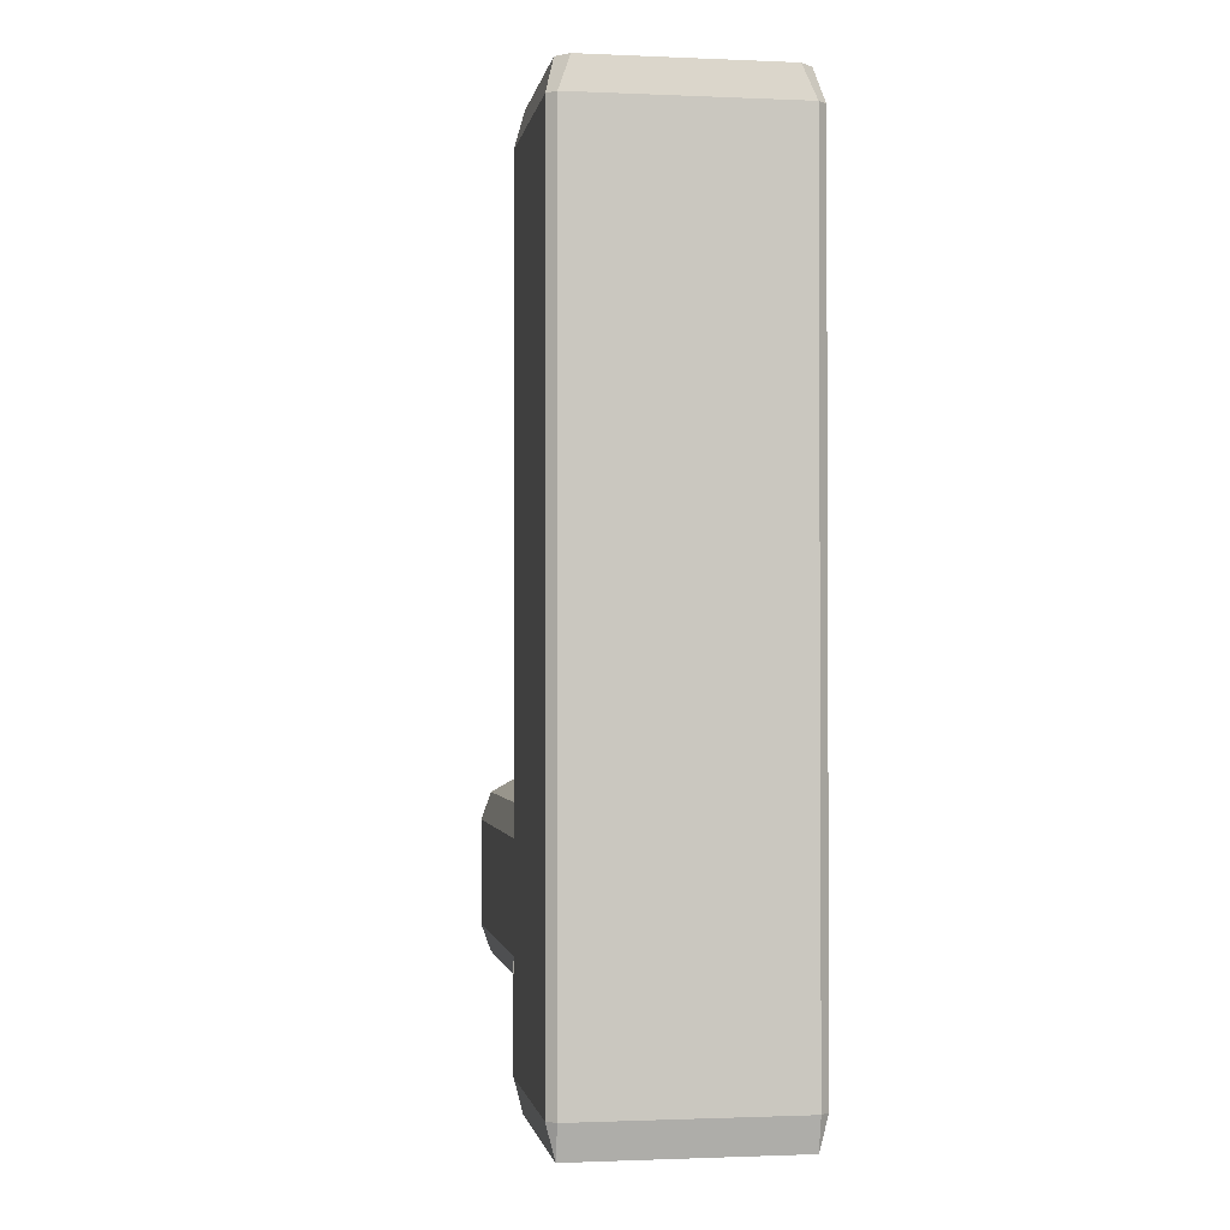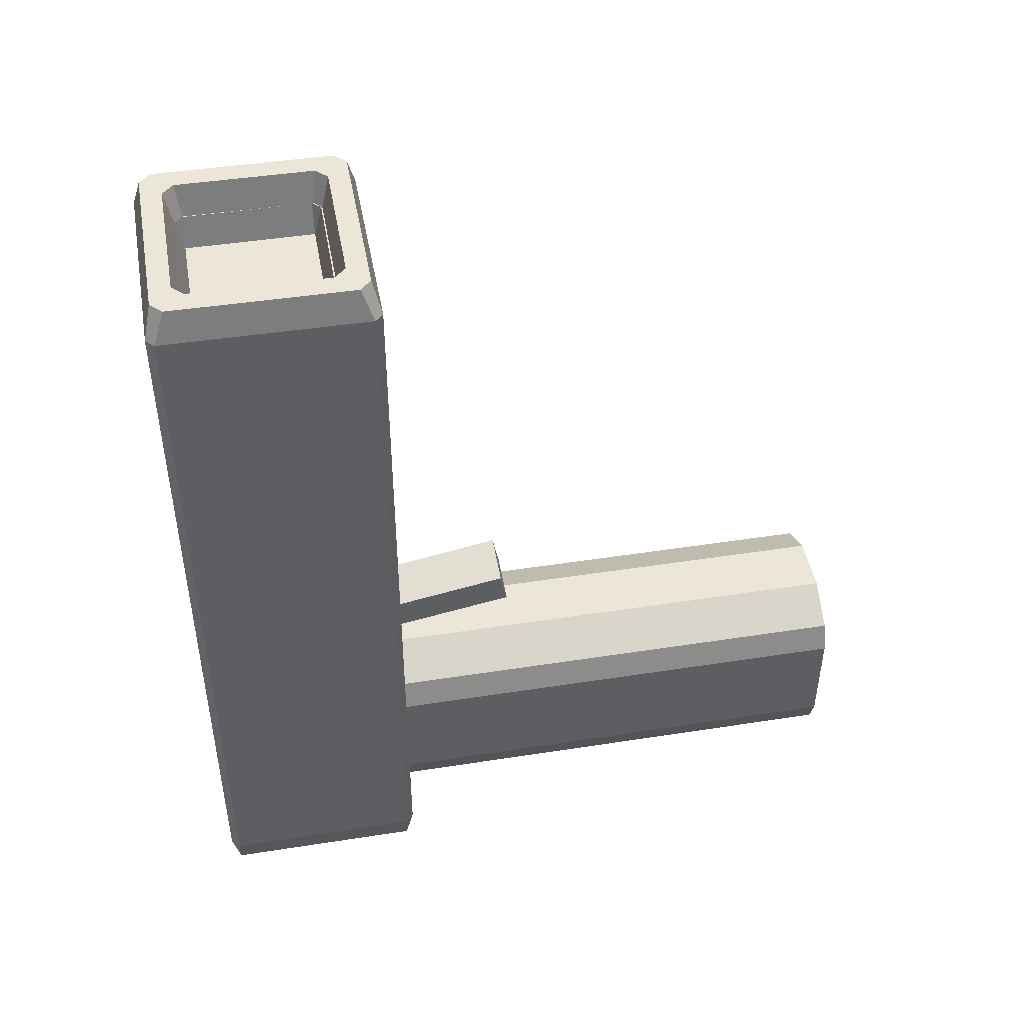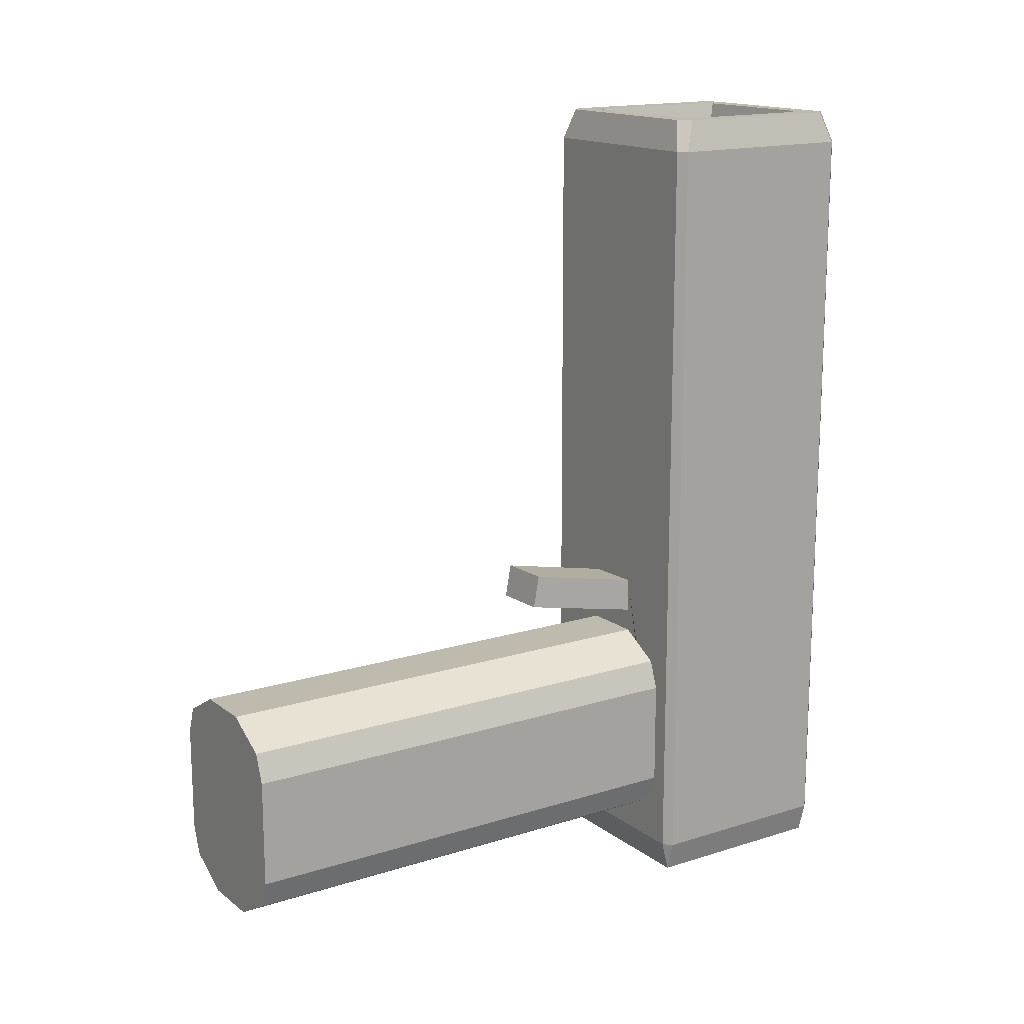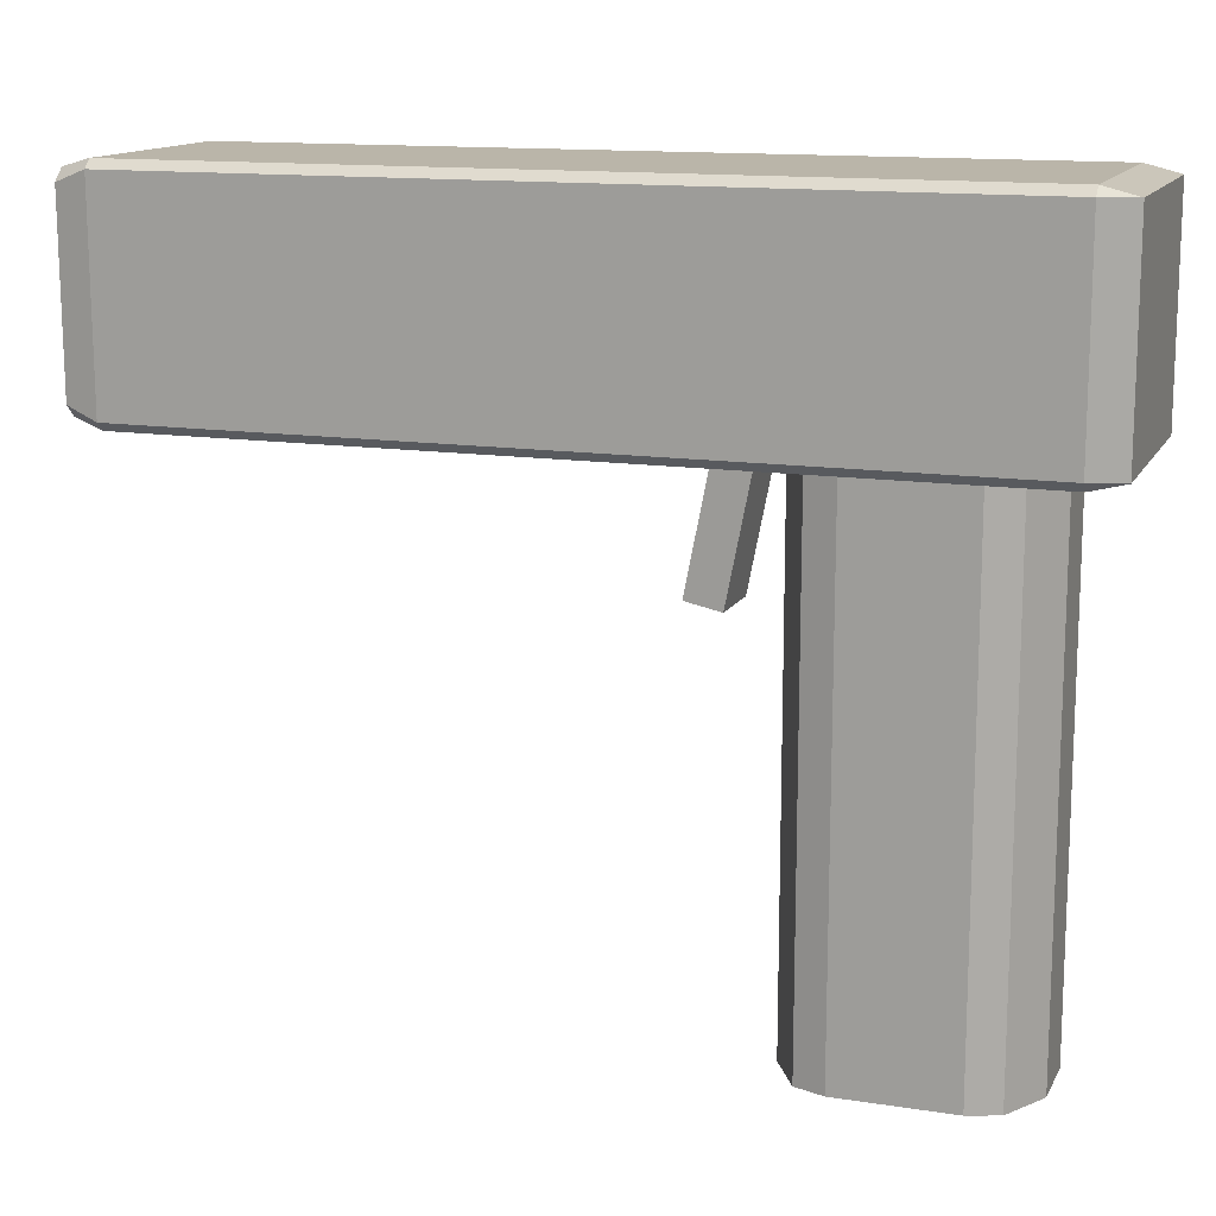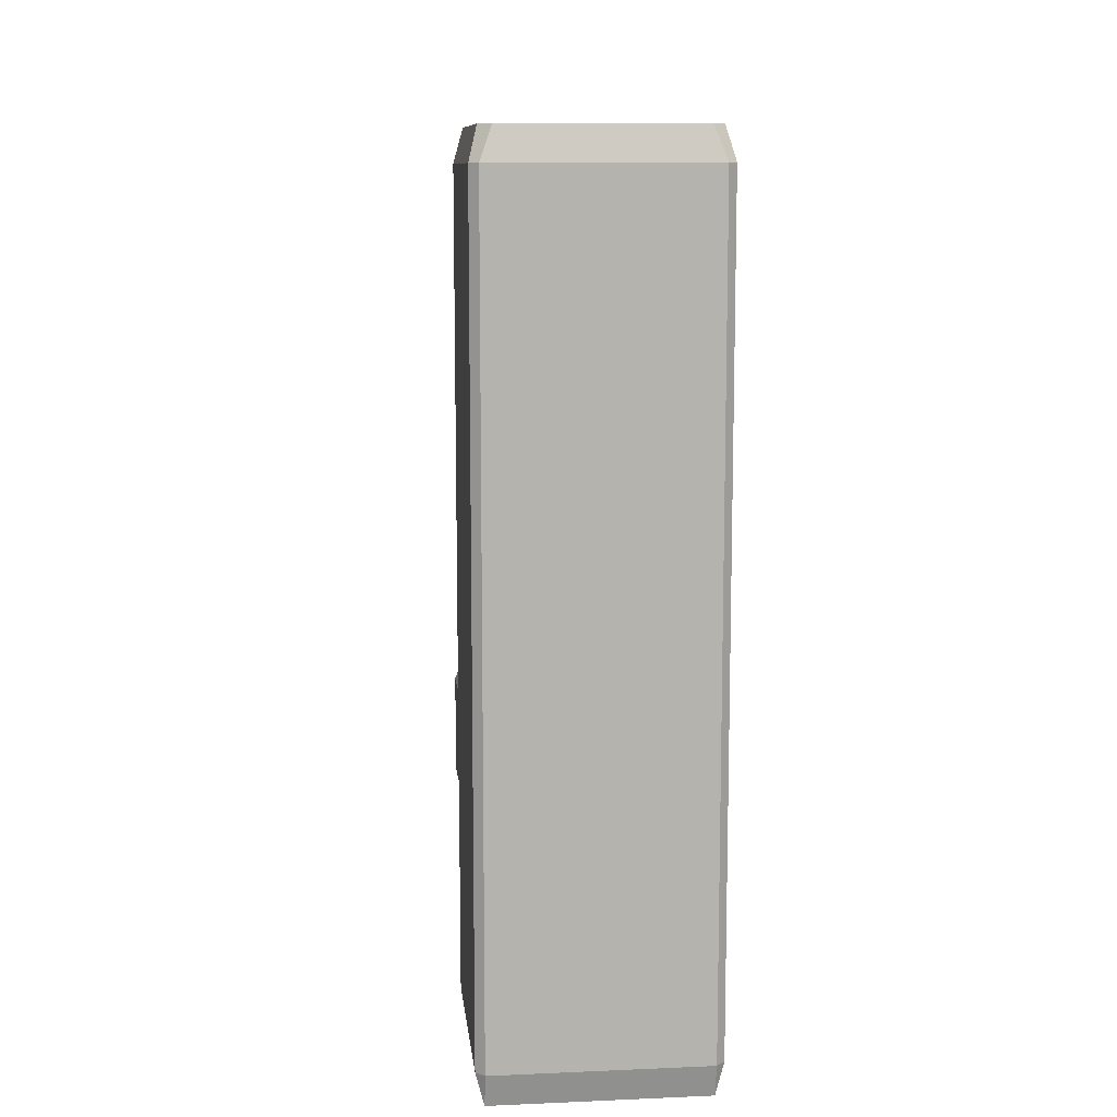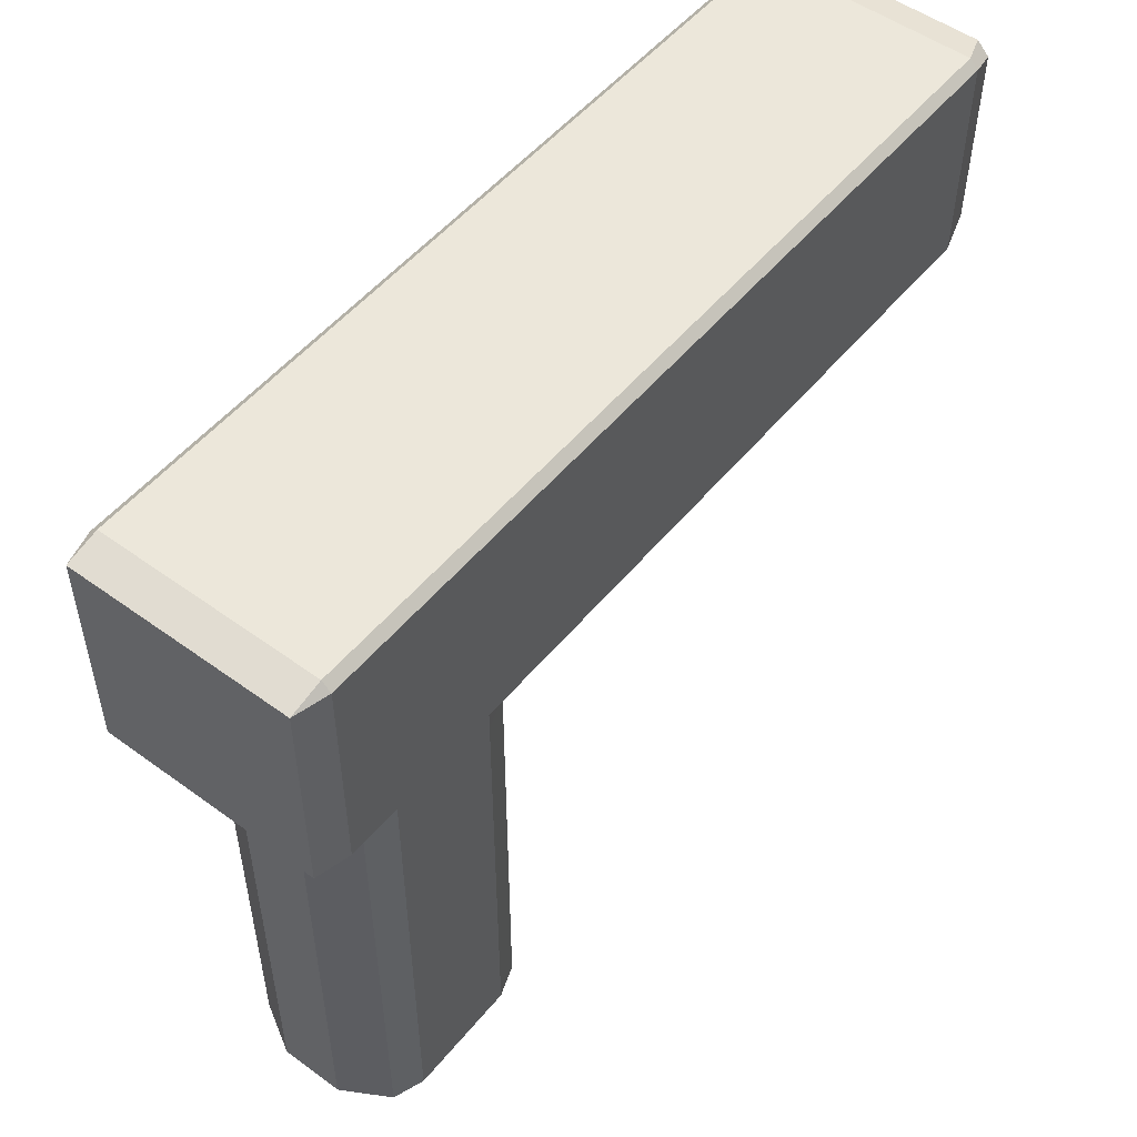
<metadata>
{"format":"obj","ext":"obj","renderer":"f3d","projection":"perspective","resolution":1024,"background":"white","views":[{"elev":-1.3,"azim":170.7,"up":"+Z"},{"elev":46.3,"azim":-100.1,"up":"+Z"},{"elev":15.5,"azim":56.5,"up":"+Z"},{"elev":13.7,"azim":109.1,"up":"+Y"},{"elev":10.5,"azim":173.9,"up":"+Z"},{"elev":51.8,"azim":-141.8,"up":"+Y"}]}
</metadata>
<code>
o Cube.001
v 0.9093 -2.989 -0.5888
v 0.9093 1.192 -0.5888
v 0.9093 -0.8986 -0.5888
v 0.9093 0.1468 -0.5888
v 0.9093 2.238 -0.5888
v 0.9093 -1.944 -0.5888
v 0.3696 -2.989 -0.8937
v 0.3696 -0.8986 -0.8937
v 0.3696 1.192 -0.8937
v 0.3696 0.1468 -0.8937
v 0.3696 2.238 -0.8937
v 0.3696 -1.944 -0.8937
v 1.036 -2.989 -0.2366
v 1.036 -0.8986 -0.2366
v 1.036 1.192 -0.2366
v 1.036 0.1468 -0.2366
v 1.036 2.238 -0.2366
v 1.036 -1.944 -0.2366
v 0.3696 -2.989 -0.2366
v -0.9093 -2.989 -0.5888
v -0.9093 1.192 -0.5888
v -0.9093 -0.8986 -0.5888
v -0.9093 0.1468 -0.5888
v -0.9093 2.238 -0.5888
v -0.9093 -1.944 -0.5888
v -0.3696 -2.989 -0.8937
v -0.3696 -0.8986 -0.8937
v -0.3696 1.192 -0.8937
v -0.3696 0.1468 -0.8937
v -0.3696 2.238 -0.8937
v -0.3696 -1.944 -0.8937
v -1.036 -2.989 -0.2366
v -1.036 -0.8986 -0.2366
v -1.036 1.192 -0.2366
v -1.036 0.1468 -0.2366
v -1.036 2.238 -0.2366
v -1.036 -1.944 -0.2366
v -0.3696 -2.989 -0.2366
v -0 -2.989 -0.8937
v 0 -0.8986 -0.8937
v -0 1.192 -0.8937
v -0 0.1468 -0.8937
v 0 2.238 -0.8937
v -0 -1.944 -0.8937
v 0 -2.989 -0.2366
v 0.9093 -2.989 1.45
v 1.036 -2.989 0.4308
v 0.9093 1.192 1.45
v 0.9093 -0.8986 1.45
v 1.036 1.192 0.4308
v 1.036 -0.8986 0.4308
v 0.9093 0.1468 1.45
v 1.036 0.1468 0.4308
v 0.9093 2.238 1.45
v 1.036 2.238 0.4308
v 0.9093 -1.944 1.45
v 1.036 -1.944 0.4308
v 0.3696 -2.989 1.755
v 0.3696 -2.989 0.4308
v 0.3696 -0.8986 1.755
v 0.3696 1.192 1.755
v 0.3696 0.1468 1.755
v 0.3696 2.238 1.755
v 0.3696 -1.944 1.755
v 1.036 -2.989 1.098
v 1.036 -0.8986 1.098
v 1.036 1.192 1.098
v 1.036 0.1468 1.098
v 1.036 2.238 1.098
v 1.036 -1.944 1.098
v 0.3696 -2.989 1.098
v -0.9093 -2.989 1.45
v -1.036 -2.989 0.4308
v -0.9093 1.192 1.45
v -0.9093 -0.8986 1.45
v -1.036 1.192 0.4308
v -1.036 -0.8986 0.4308
v -0.9093 0.1468 1.45
v -1.036 0.1468 0.4308
v -0.9093 2.238 1.45
v -1.036 2.238 0.4308
v -0.9093 -1.944 1.45
v -1.036 -1.944 0.4308
v -0.3696 -2.989 1.755
v -0.3696 -2.989 0.4308
v -0.3696 -0.8986 1.755
v -0.3696 1.192 1.755
v -0.3696 0.1468 1.755
v -0.3696 2.238 1.755
v -0.3696 -1.944 1.755
v -1.036 -2.989 1.098
v -1.036 -0.8986 1.098
v -1.036 1.192 1.098
v -1.036 0.1468 1.098
v -1.036 2.238 1.098
v -1.036 -1.944 1.098
v -0.3696 -2.989 1.098
v 0 -2.989 1.755
v 0 -2.989 0.4308
v -0 -0.8986 1.755
v -0 1.192 1.755
v -0 0.1468 1.755
v -0 2.238 1.755
v -0 -1.944 1.755
v 0 -2.989 1.098
v -0.3676 1.566 2.753
v -0.357 1.483 2.34
v 0.3298 1.56 2.772
v 0.3404 1.477 2.359
v -0.8882 3.57 8.418
v -0.9886 3.51 8.804
v -0.8454 3.372 8.803
v -0.7869 3.473 8.417
v -0.8915 5.111 8.427
v -0.7906 5.21 8.428
v -0.8495 5.306 8.815
v -0.9922 5.166 8.814
v -1.254 3.044 -1.163
v -1.355 3.142 -1.163
v -1.254 3.142 -1.549
v -1.254 5.679 -1.163
v -1.254 5.58 -1.549
v -1.355 5.58 -1.163
v 0.8992 3.575 8.415
v 0.7983 3.477 8.415
v 0.8582 3.376 8.801
v 1.001 3.516 8.801
v 0.8962 5.116 8.425
v 0.9977 5.171 8.811
v 0.8544 5.31 8.812
v 0.7948 5.214 8.425
v 1.254 3.044 -1.163
v 1.254 3.142 -1.549
v 1.355 3.142 -1.163
v 1.254 5.679 -1.163
v 1.355 5.58 -1.163
v 1.254 5.58 -1.549
v -1.247 3.024 8.415
v -1.103 3.12 8.802
v -1.247 3.258 8.803
v -1.348 3.121 8.416
v -1.251 5.417 8.816
v -1.109 5.557 8.817
v -1.253 5.657 8.431
v -1.353 5.558 8.431
v 1.255 5.663 8.428
v 1.112 5.562 8.814
v 1.256 5.423 8.812
v 1.356 5.565 8.427
v 1.26 3.03 8.412
v 1.361 3.128 8.413
v 1.26 3.265 8.8
v 1.117 3.126 8.799
v -0.8938 3.59 8.42
v -0.7927 3.492 8.42
v -0.7927 3.59 8.034
v -0.8938 5.132 8.42
v -0.7927 5.132 8.034
v -0.7927 5.231 8.42
v 0.8938 3.59 8.42
v 0.7927 3.59 8.034
v 0.7927 3.492 8.42
v 0.8938 5.132 8.42
v 0.7927 5.231 8.42
v 0.7927 5.132 8.034
v -0.3354 3.044 2.028
v -0.3472 3.045 2.457
v 0.3503 3.044 2.475
v 0.3621 3.044 2.046
v -0 3.044 -0.8937
v -0.3696 3.044 -0.8937
v 0.9093 3.044 -0.5888
v 0.3696 3.044 -0.8937
v 1.036 3.044 -0.2366
v 1.036 3.044 0.4308
v -0.9093 3.044 -0.5888
v -1.036 3.044 -0.2366
v -1.028 3.044 -0.2603
v -1.036 3.044 0.4308
v 1.014 3.044 -0.2991
v 1.036 3.047 1.097
v 0.909 3.047 1.449
v 0.4564 3.044 1.706
v 0.3695 3.044 1.755
v 0 3.044 1.755
v -0.3696 3.044 1.755
v -0.9096 3.046 1.45
v -0.5484 3.045 1.654
v -1.036 3.045 1.098
f 161 165 158 156
f 120 122 137 133
f 135 121 144 146
f 126 112 139 153
f 141 145 123 119
f 124 128 163 160
f 113 125 162 155
f 134 136 149 151
f 131 115 159 164
f 118 132 180 172 173 170 171 176 178
f 111 117 142 140
f 116 130 147 143
f 129 127 152 148
f 110 111 112 113
f 114 115 116 117
f 118 119 120
f 121 122 123
f 124 125 126 127
f 128 129 130 131
f 132 133 134
f 135 136 137
f 138 139 140 141
f 142 143 144 145
f 146 147 148 149
f 150 151 152 153
f 154 155 156
f 157 158 159
f 160 161 162
f 163 164 165
f 118 138 141 119
f 140 142 145 141
f 144 121 123 145
f 122 120 119 123
f 132 118 120 133
f 121 135 137 122
f 136 134 133 137
f 150 132 134 151
f 135 146 149 136
f 148 152 151 149
f 138 150 153 139
f 146 144 143 147
f 110 114 117 111
f 128 124 127 129
f 112 126 125 113
f 130 116 115 131
f 139 112 111 140
f 116 143 142 117
f 147 130 129 148
f 126 153 152 127
f 156 158 157 154
f 165 161 160 163
f 155 162 161 156
f 164 159 158 165
f 124 160 162 125
f 154 110 113 155
f 159 115 114 157
f 163 128 131 164
f 114 110 154 157
f 168 169 183 182 181 175 174 180 132 150 138 118 178 177 179 189 187 188 167
f 188 186 185 184 183 169 166 167
f 11 173 172 5
f 17 174 175 55
f 19 13 47 59
f 18 14 51 57
f 16 15 50 53
f 12 8 3 6
f 10 9 2 4
f 8 10 4 3
f 14 16 53 51
f 15 17 55 50
f 9 11 5 2
f 7 12 6 1
f 13 18 57 47
f 39 44 12 7
f 41 43 11 9
f 40 42 10 8
f 42 41 9 10
f 44 40 8 12
f 45 19 59 99
f 43 170 173 11
f 39 7 19 45
f 1 6 18 13
f 2 5 17 15
f 3 4 16 14
f 4 2 15 16
f 6 3 14 18
f 7 1 13 19
f 5 172 180 174 17
f 30 24 176 171
f 36 81 179 177
f 38 85 73 32
f 37 83 77 33
f 35 79 76 34
f 31 25 22 27
f 29 23 21 28
f 27 22 23 29
f 33 77 79 35
f 34 76 81 36
f 28 21 24 30
f 26 20 25 31
f 32 73 83 37
f 39 26 31 44
f 41 28 30 43
f 40 27 29 42
f 42 29 28 41
f 44 31 27 40
f 45 99 85 38
f 43 30 171 170
f 39 45 38 26
f 20 32 37 25
f 21 34 36 24
f 22 33 35 23
f 23 35 34 21
f 25 37 33 22
f 26 38 32 20
f 24 36 177 178 176
f 63 54 182 183 184
f 69 55 175 181
f 71 59 47 65
f 70 57 51 66
f 68 53 50 67
f 64 56 49 60
f 62 52 48 61
f 60 49 52 62
f 66 51 53 68
f 67 50 55 69
f 61 48 54 63
f 58 46 56 64
f 65 47 57 70
f 98 58 64 104
f 101 61 63 103
f 100 60 62 102
f 102 62 61 101
f 104 64 60 100
f 105 99 59 71
f 103 63 184 185
f 98 105 71 58
f 46 65 70 56
f 48 67 69 54
f 49 66 68 52
f 52 68 67 48
f 56 70 66 49
f 58 71 65 46
f 54 69 181 182
f 89 186 188 187 80
f 95 189 179 81
f 97 91 73 85
f 96 92 77 83
f 94 93 76 79
f 90 86 75 82
f 88 87 74 78
f 86 88 78 75
f 92 94 79 77
f 93 95 81 76
f 87 89 80 74
f 84 90 82 72
f 91 96 83 73
f 98 104 90 84
f 101 103 89 87
f 100 102 88 86
f 102 101 87 88
f 104 100 86 90
f 105 97 85 99
f 103 185 186 89
f 98 84 97 105
f 72 82 96 91
f 74 80 95 93
f 75 78 94 92
f 78 74 93 94
f 82 75 92 96
f 84 72 91 97
f 80 187 189 95
f 106 167 166 107
f 107 166 169 109
f 109 169 168 108
f 108 168 167 106
f 107 109 108 106

</code>
